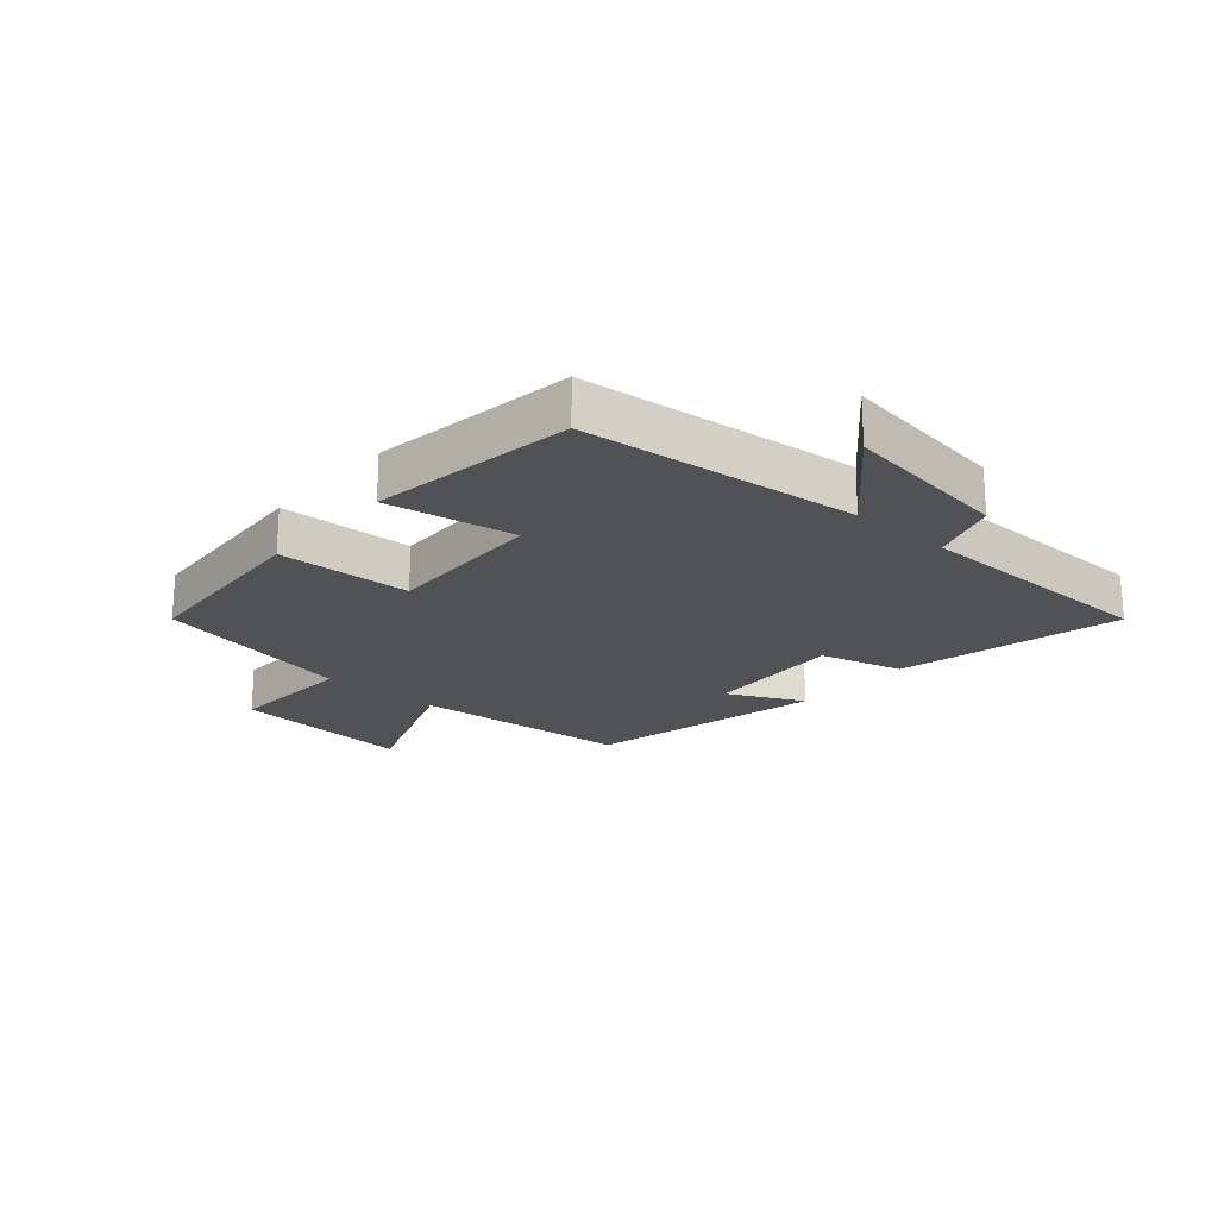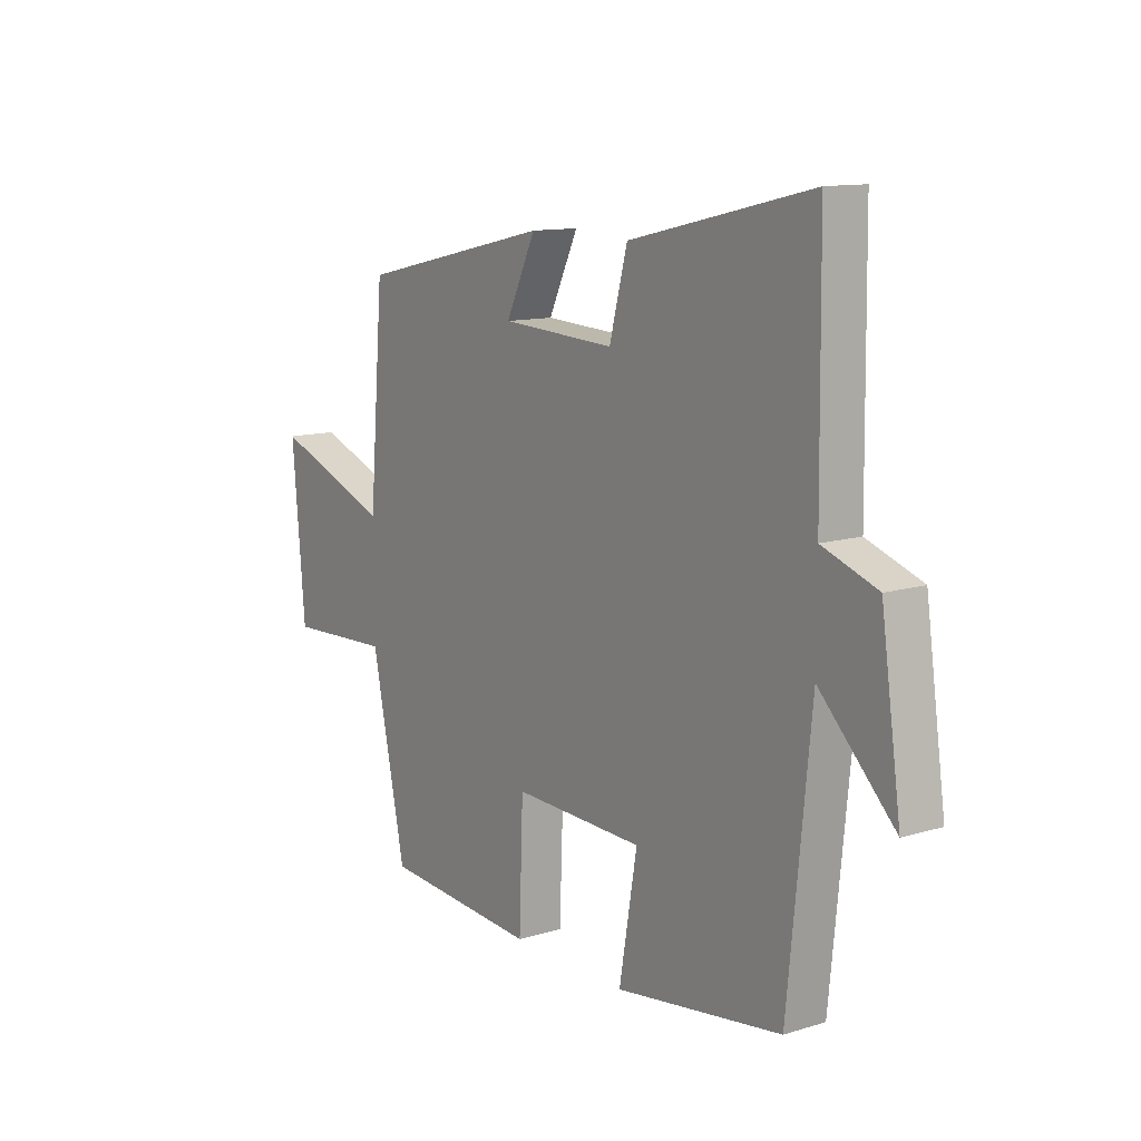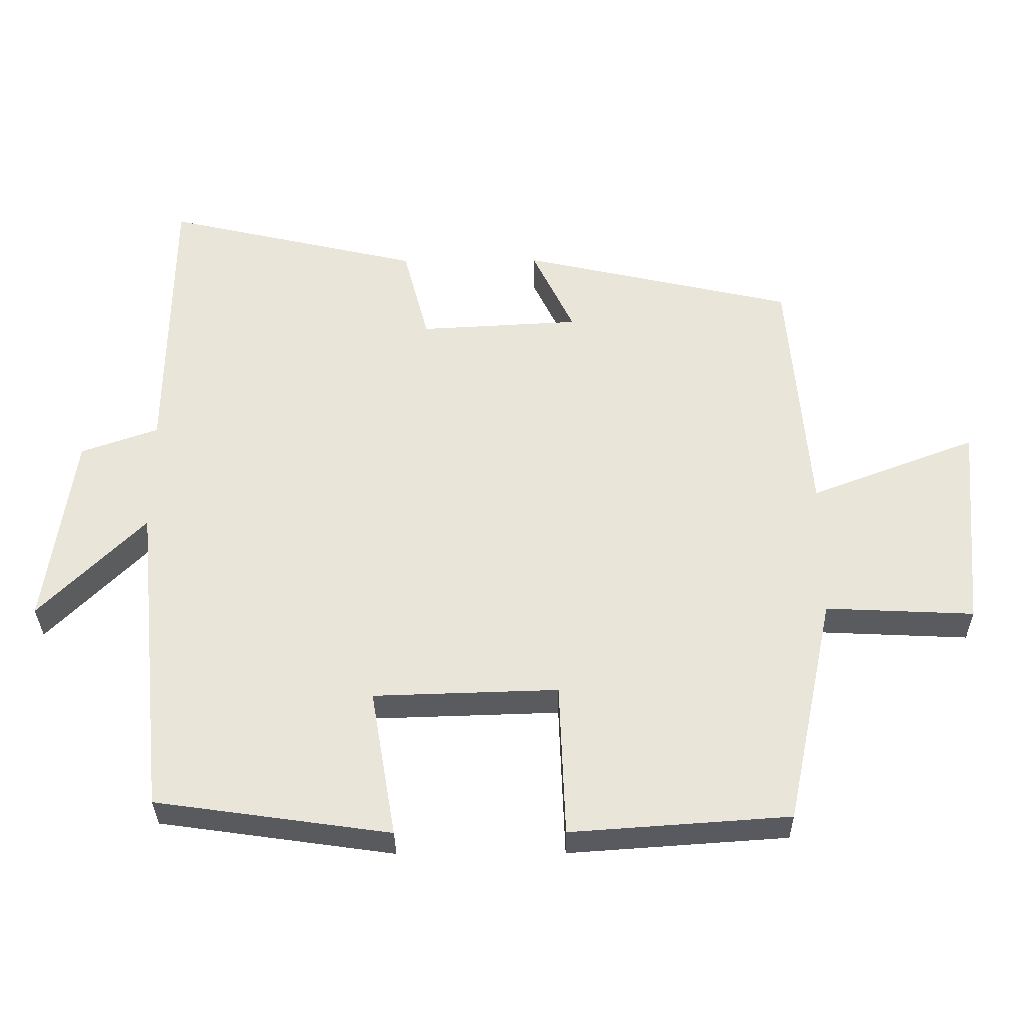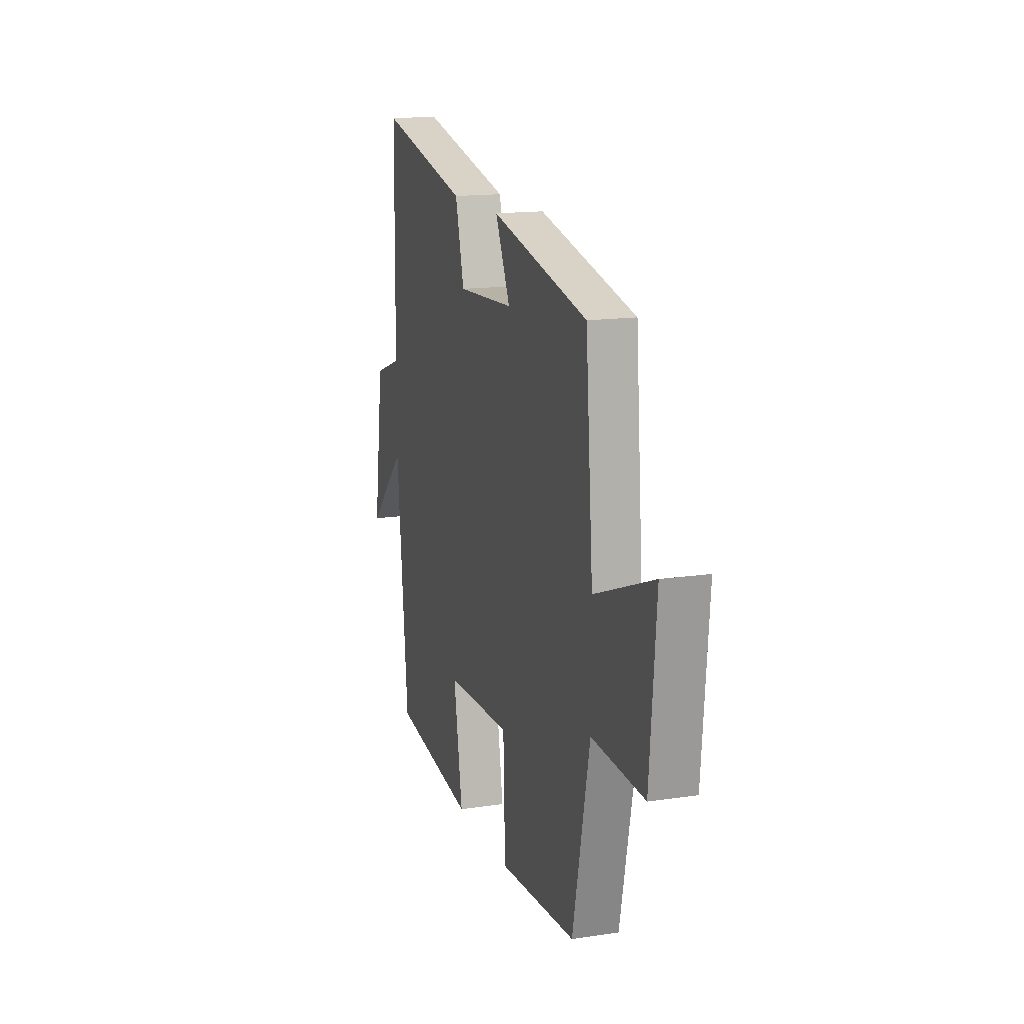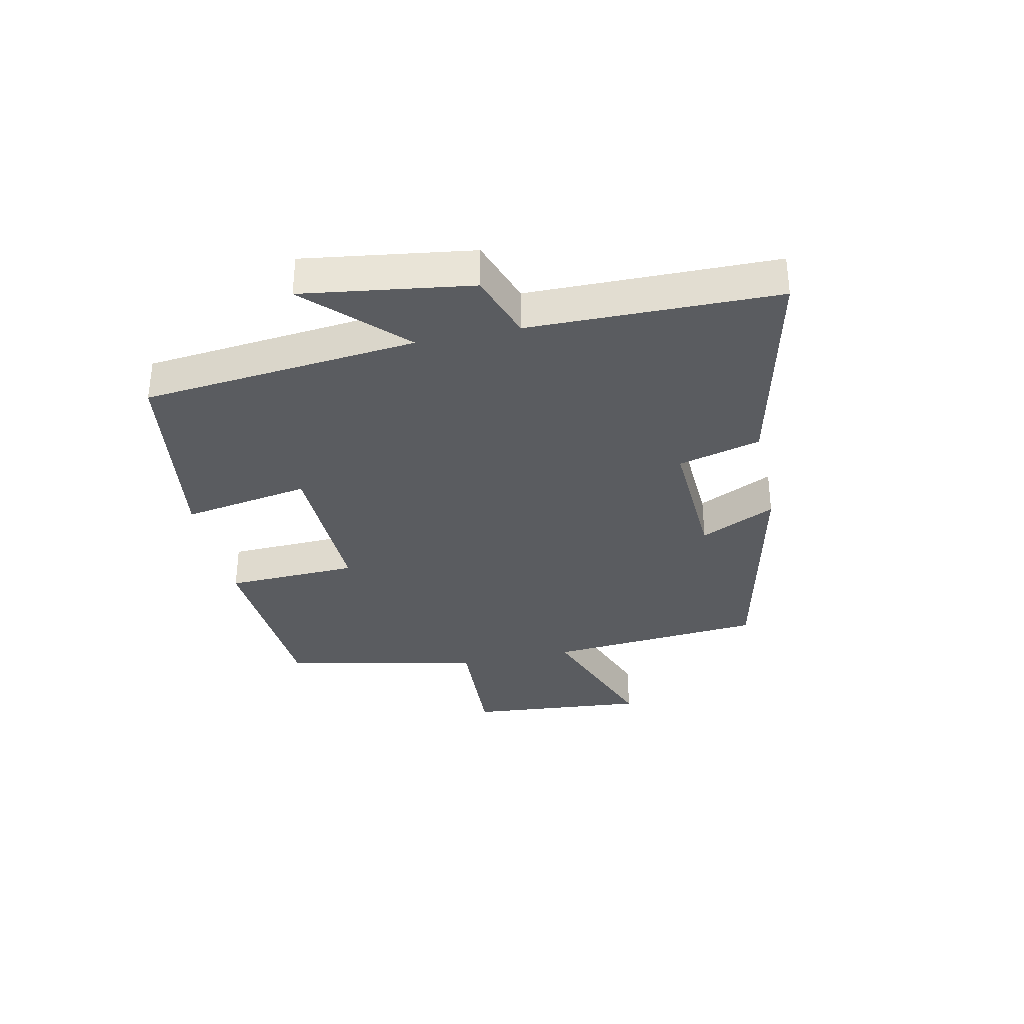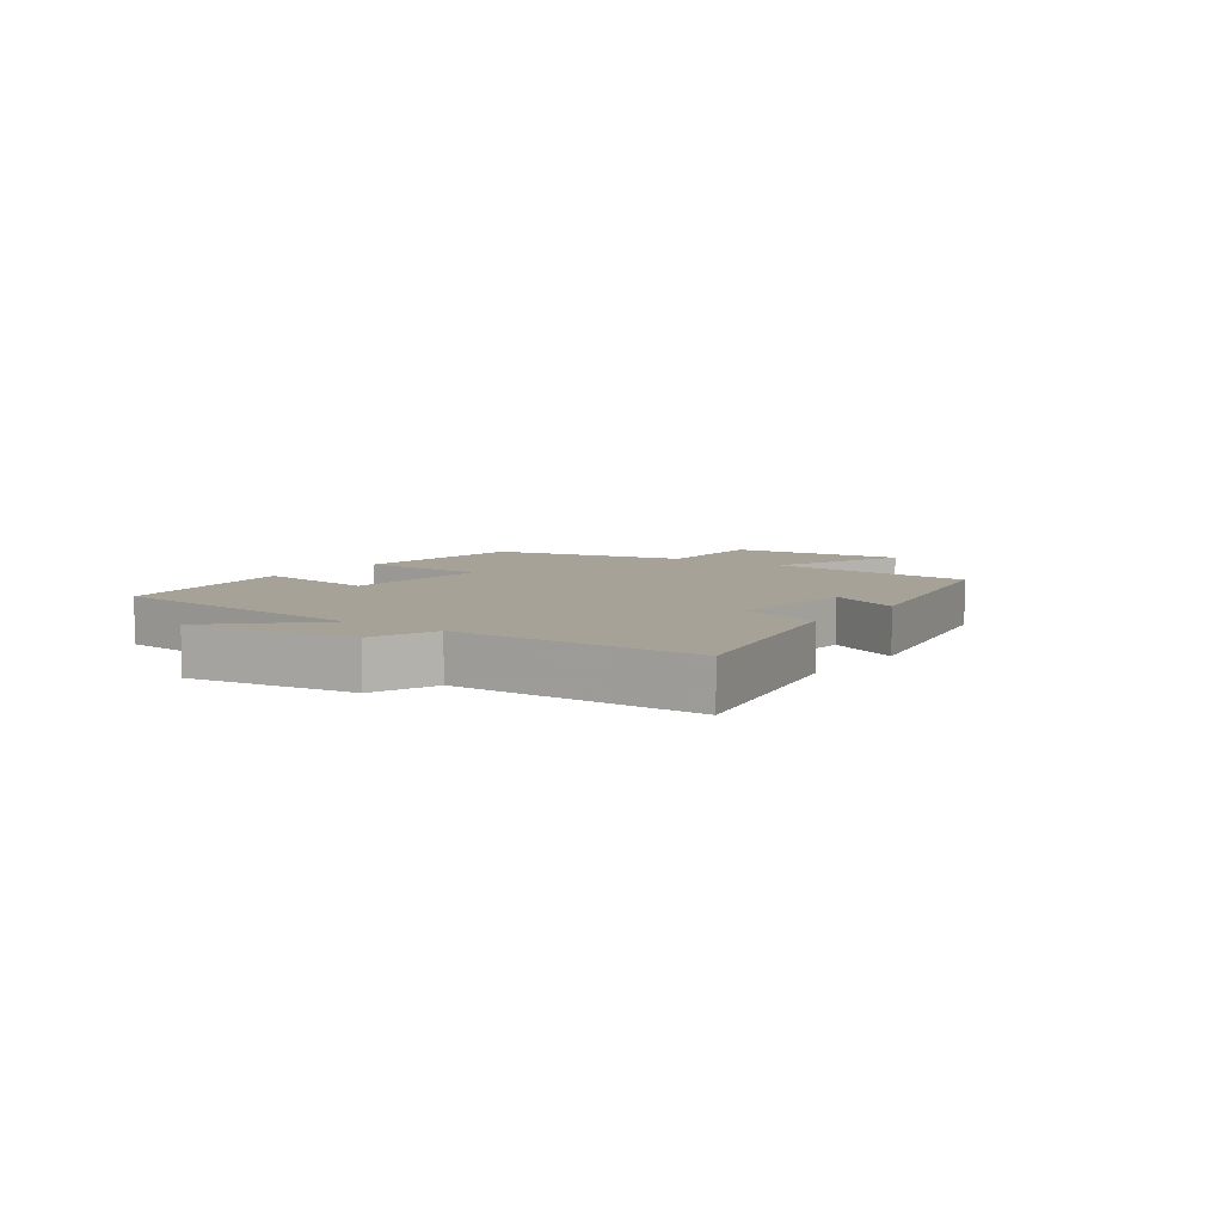
<metadata>
{"format":"obj","ext":"obj","renderer":"f3d","projection":"perspective","resolution":1024,"background":"white","views":[{"elev":-21.1,"azim":-131.1,"up":"+Y"},{"elev":12.0,"azim":-125.7,"up":"+Z"},{"elev":-32.5,"azim":0.6,"up":"+Z"},{"elev":15.2,"azim":72.3,"up":"+Z"},{"elev":-33.9,"azim":-77.9,"up":"+Y"},{"elev":6.6,"azim":-54.0,"up":"+Y"}]}
</metadata>
<code>
v 0.47 0.07 0.412
v 0.5 0.07 0.051
v 0.738 0.07 0.141
v 0.712 0.07 -0.159
v 0.5 0.07 -0.149
v 0.431 0.07 -0.478
v 0.118 0.07 -0.5
v 0.11 0.07 -0.28
v -0.154 0.07 -0.288
v -0.118 0.07 -0.5
v -0.454 0.07 -0.452
v -0.5 0.07 0.005
v -0.651 0.07 -0.146
v -0.611 0.07 0.134
v -0.5 0.07 0.173
v -0.495 0.07 0.585
v -0.127 0.07 0.5
v -0.091 0.07 0.363
v 0.139 0.07 0.375
v 0.079 0.07 0.5
v 0.47 0 0.412
v 0.5 0 0.051
v 0.738 0 0.141
v 0.712 0 -0.159
v 0.5 0 -0.149
v 0.431 0 -0.478
v 0.118 0 -0.5
v 0.11 0 -0.28
v -0.154 0 -0.288
v -0.118 0 -0.5
v -0.454 0 -0.452
v -0.5 0 0.005
v -0.651 0 -0.146
v -0.611 0 0.134
v -0.5 0 0.173
v -0.495 0 0.585
v -0.127 0 0.5
v -0.091 0 0.363
v 0.139 0 0.375
v 0.079 0 0.5
f 19 20 1 2
f 18 19 2
f 15 16 17 18
f 15 18 2
f 12 13 14 15
f 12 15 2
f 9 10 11 12
f 8 9 12 2
f 5 6 7 8
f 5 8 2 3
f 3 4 5
f 22 21 40 39
f 22 39 38
f 38 37 36 35
f 22 38 35
f 35 34 33 32
f 22 35 32
f 32 31 30 29
f 22 32 29 28
f 28 27 26 25
f 23 22 28 25
f 25 24 23
f 1 21 22 2
f 2 22 23 3
f 3 23 24 4
f 4 24 25 5
f 5 25 26 6
f 6 26 27 7
f 7 27 28 8
f 8 28 29 9
f 9 29 30 10
f 10 30 31 11
f 11 31 32 12
f 12 32 33 13
f 13 33 34 14
f 14 34 35 15
f 15 35 36 16
f 16 36 37 17
f 17 37 38 18
f 18 38 39 19
f 19 39 40 20
f 20 40 21 1

</code>
